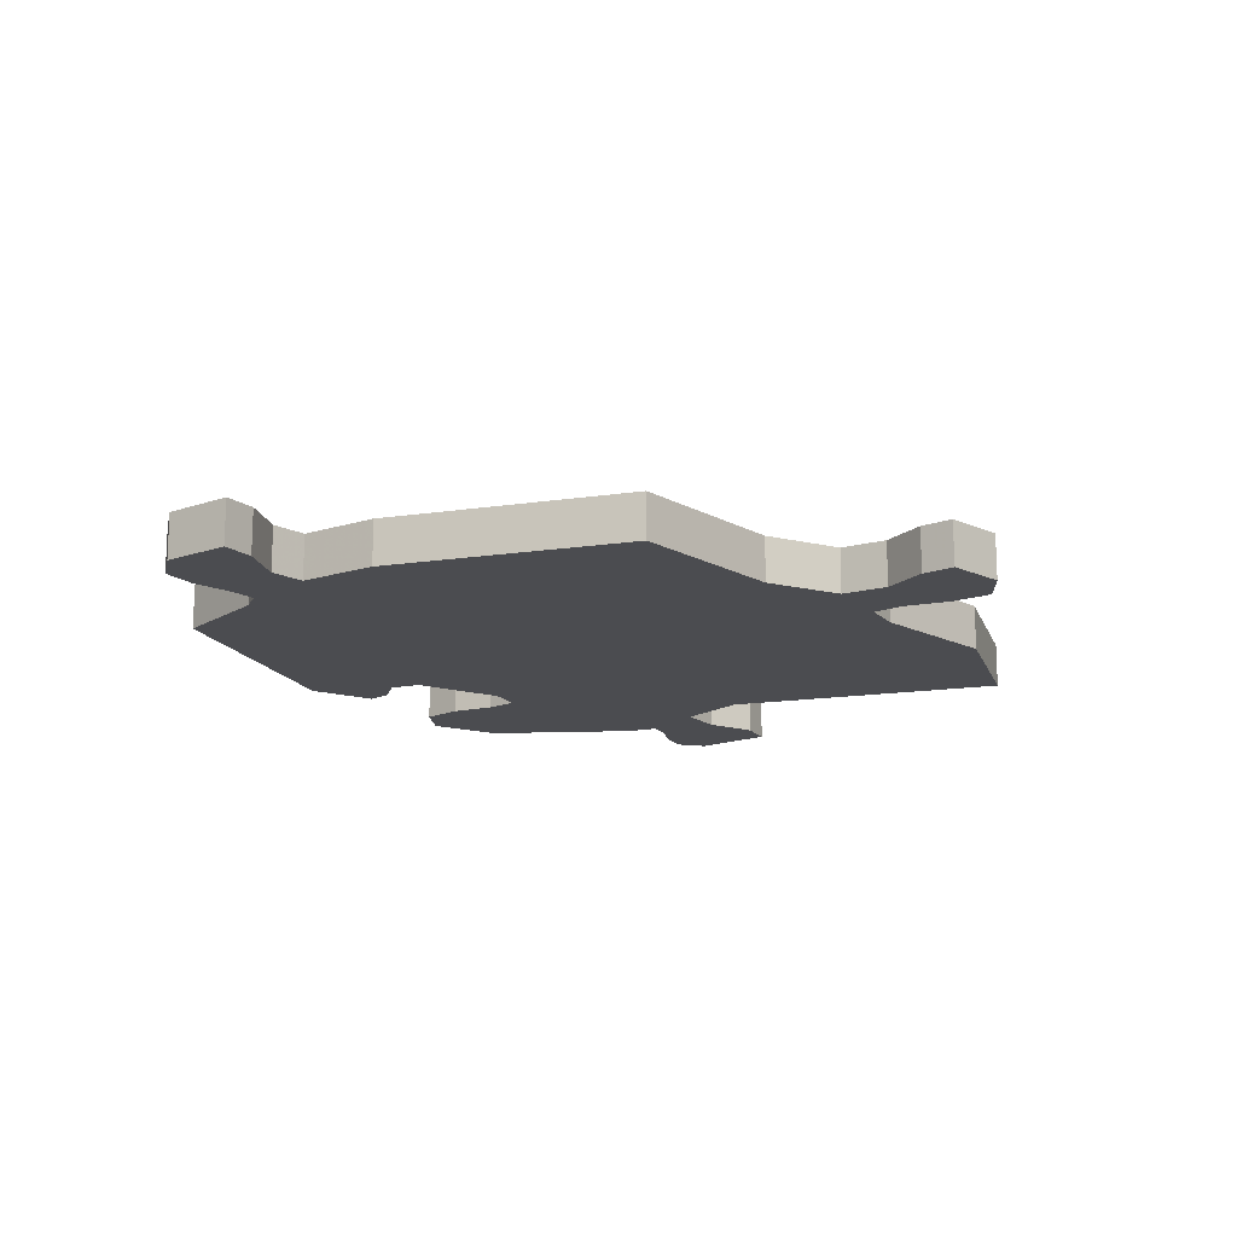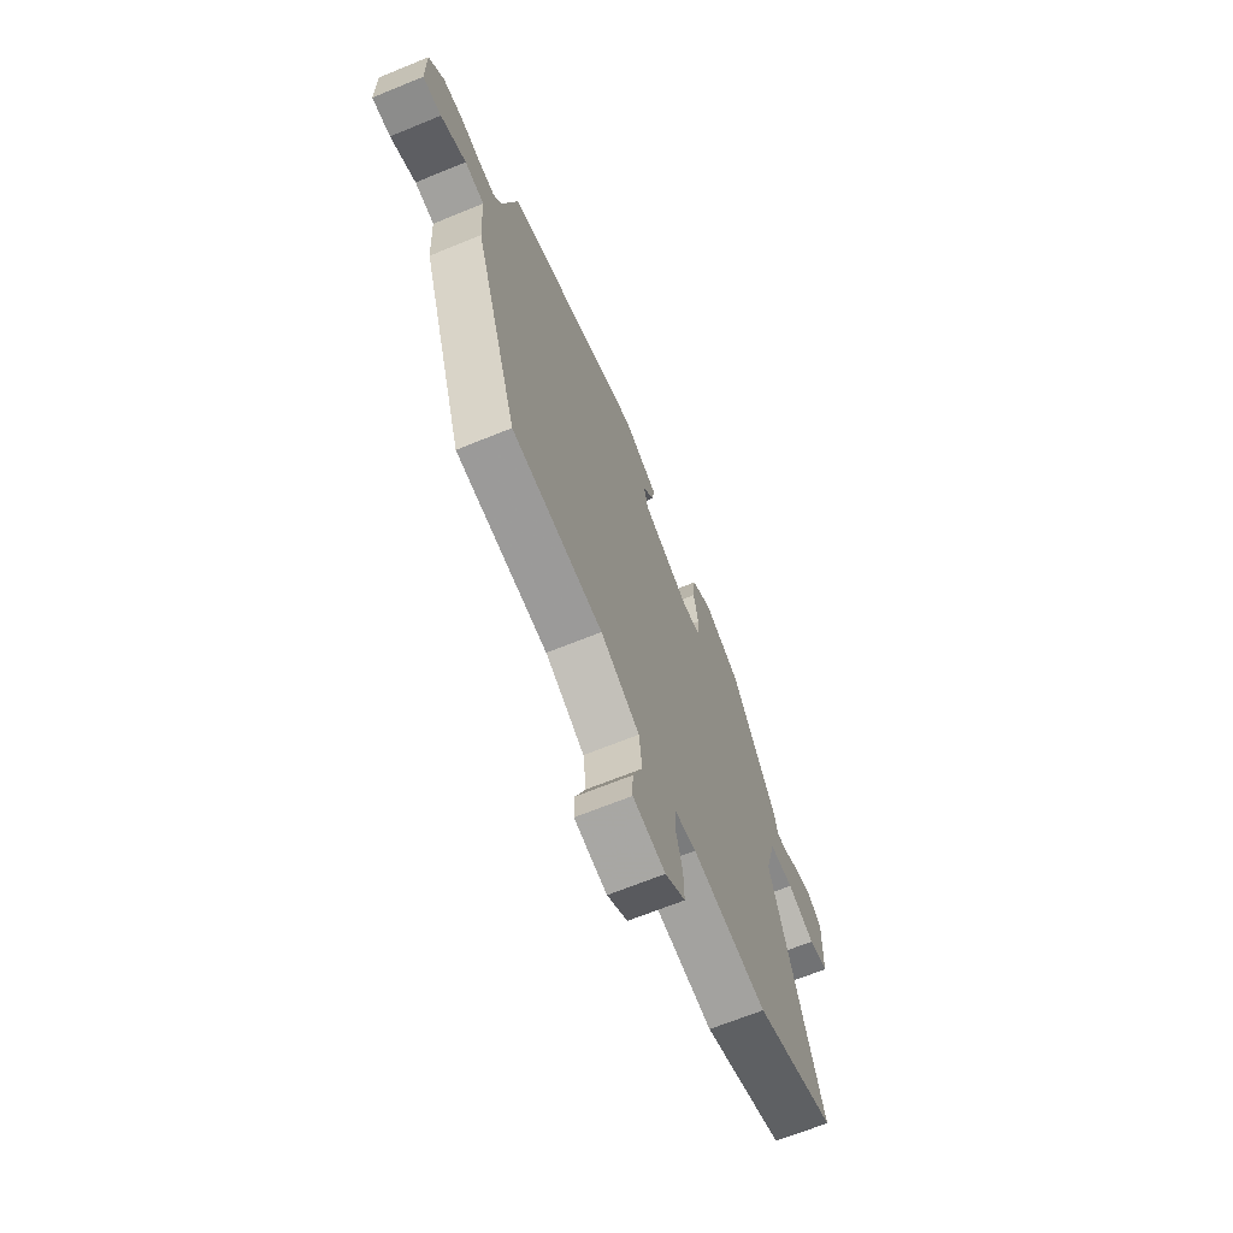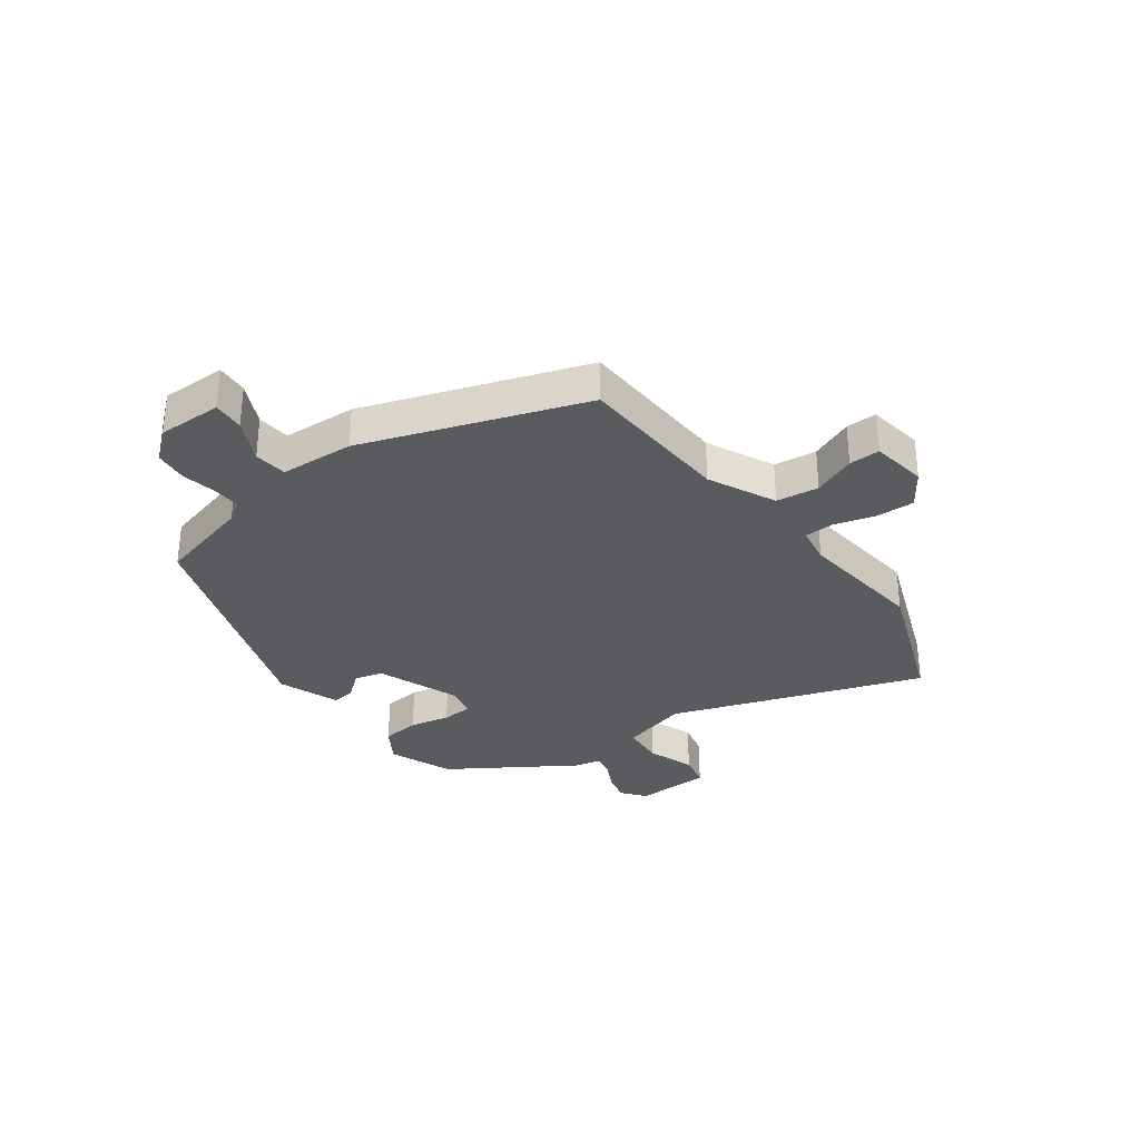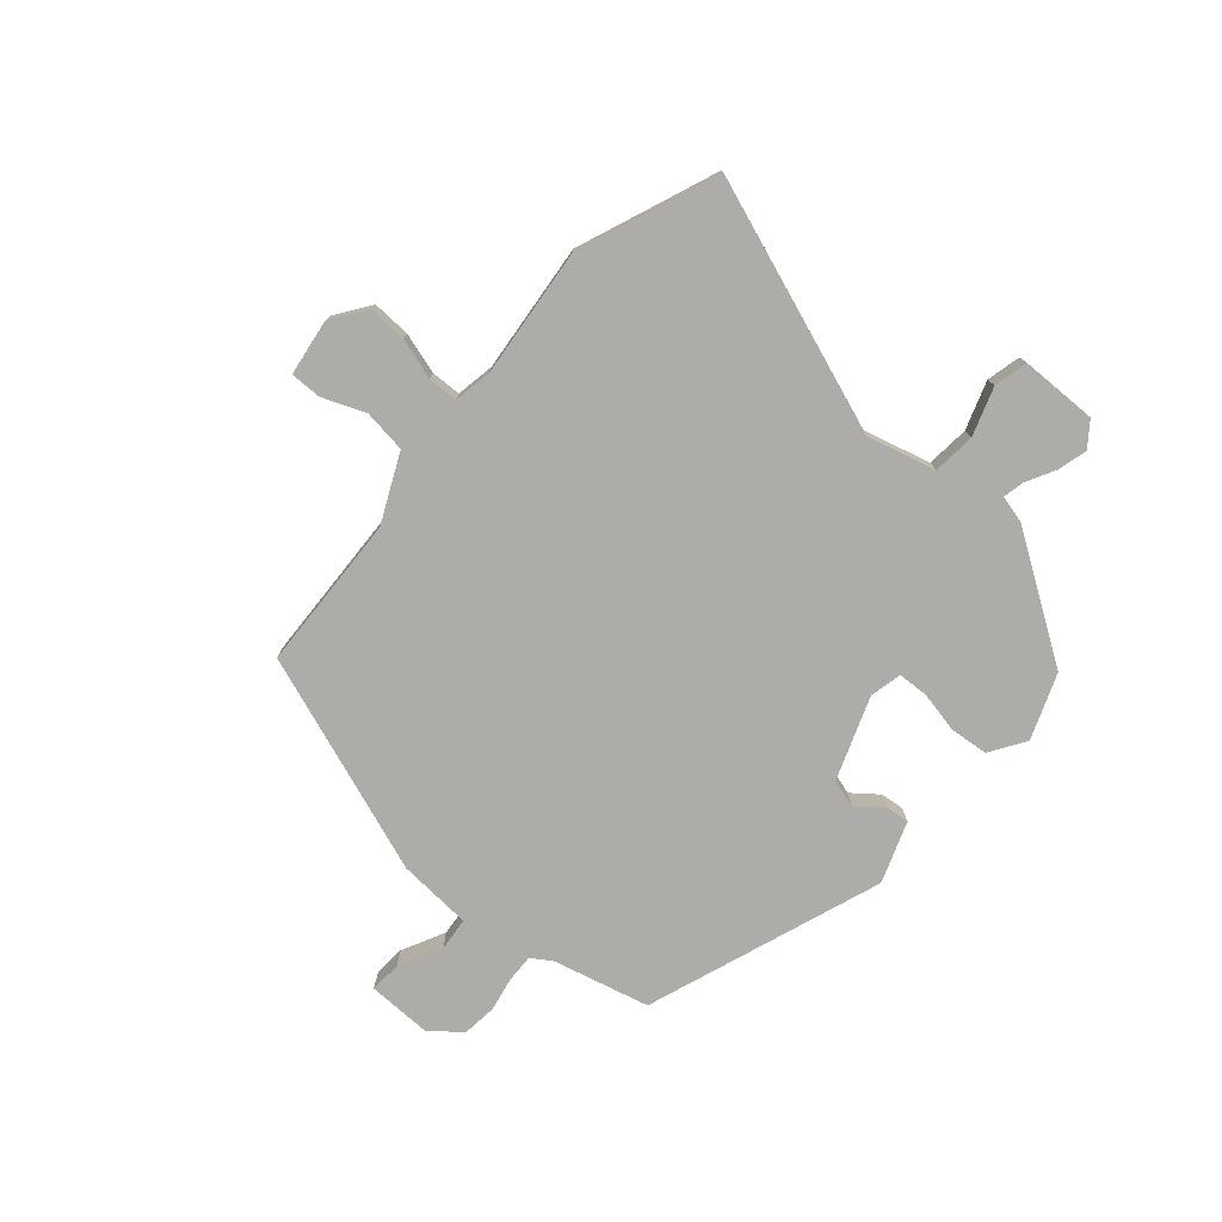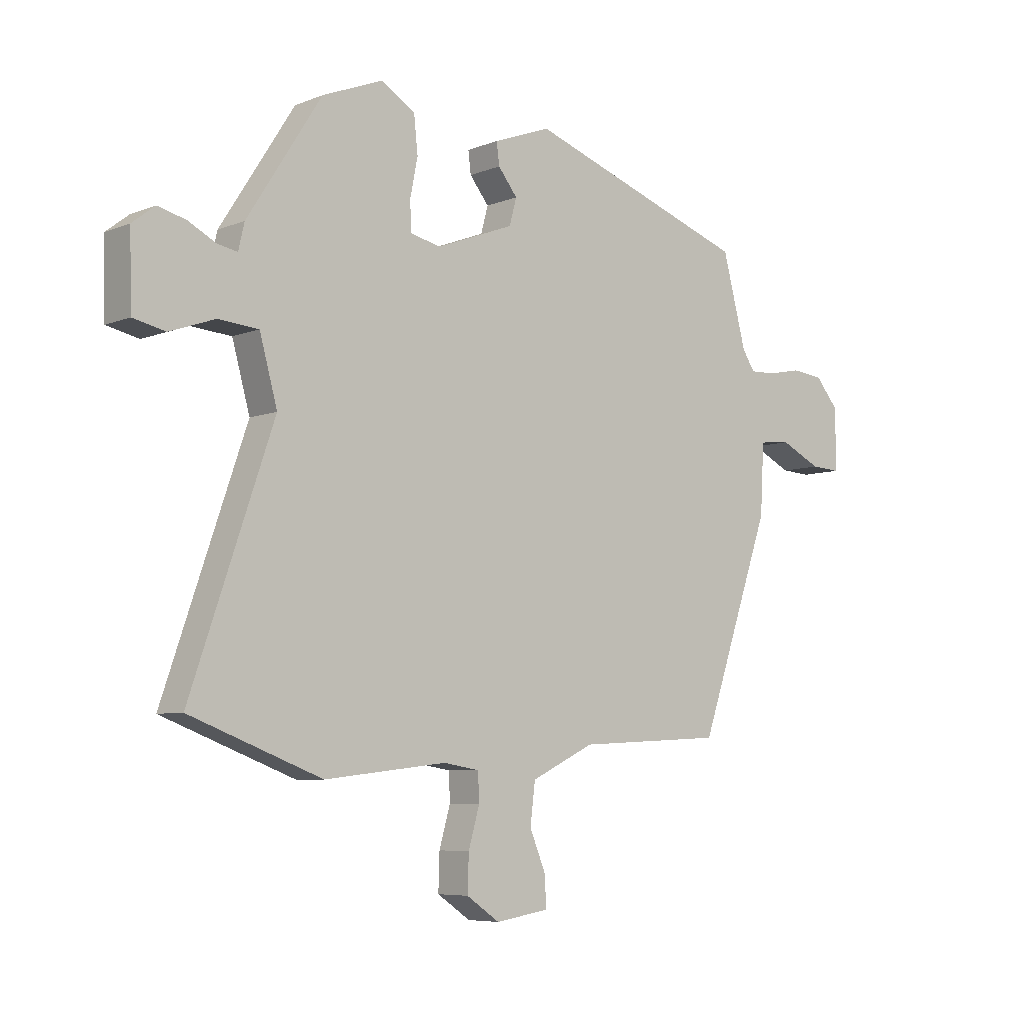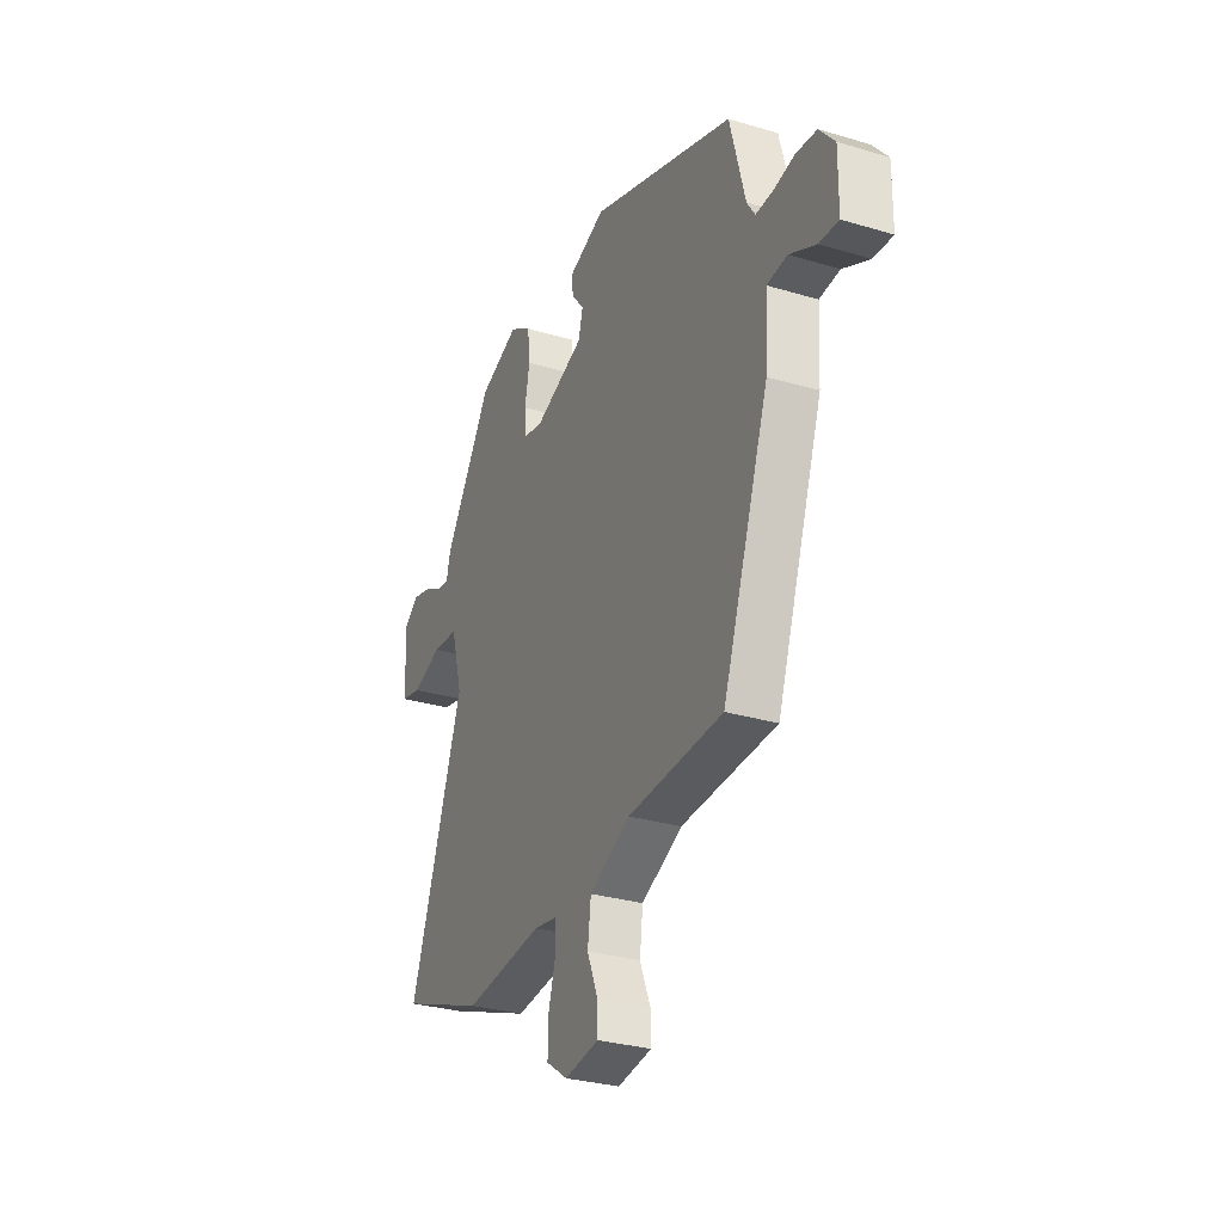
<metadata>
{"format":"obj","ext":"obj","renderer":"f3d","projection":"perspective","resolution":1024,"background":"white","views":[{"elev":-15.2,"azim":127.1,"up":"+Y"},{"elev":-66.9,"azim":112.3,"up":"+Z"},{"elev":-32.3,"azim":126.3,"up":"+Y"},{"elev":-76.8,"azim":-131.5,"up":"+Y"},{"elev":-6.5,"azim":-40.6,"up":"+Z"},{"elev":-29.8,"azim":66.3,"up":"+Z"}]}
</metadata>
<code>
v -0.366 0.07 -0.551
v -0.605 0.07 -0.46
v -0.455 0.07 -0.027
v -0.487 0.07 0.089
v -0.56 0.07 0.095
v -0.642 0.07 0.066
v -0.7 0.07 0.079
v -0.704 0.07 0.21
v -0.663 0.07 0.242
v -0.612 0.07 0.229
v -0.562 0.07 0.203
v -0.526 0.07 0.196
v -0.515 0.07 0.243
v -0.38 0.07 0.454
v -0.269 0.07 0.498
v -0.208 0.07 0.459
v -0.201 0.07 0.393
v -0.215 0.07 0.323
v -0.212 0.07 0.271
v -0.157 0.07 0.259
v -0.016 0.07 0.313
v -0.003 0.07 0.361
v -0.038 0.07 0.405
v -0.043 0.07 0.445
v 0.061 0.07 0.484
v 0.467 0.07 0.343
v 0.51 0.07 0.179
v 0.533 0.07 0.144
v 0.581 0.07 0.146
v 0.64 0.07 0.158
v 0.698 0.07 0.152
v 0.741 0.07 0.101
v 0.74 0.07 -0.01
v 0.686 0.07 -0.007
v 0.612 0.07 0.029
v 0.555 0.07 0.023
v 0.548 0.07 -0.104
v 0.417 0.07 -0.482
v 0.15 0.07 -0.496
v 0.035 0.07 -0.551
v 0.026 0.07 -0.624
v 0.056 0.07 -0.697
v 0.057 0.07 -0.75
v -0.039 0.07 -0.765
v -0.099 0.07 -0.724
v -0.097 0.07 -0.658
v -0.077 0.07 -0.588
v -0.079 0.07 -0.537
v -0.144 0.07 -0.526
v -0.366 0 -0.551
v -0.605 0 -0.46
v -0.455 0 -0.027
v -0.487 0 0.089
v -0.56 0 0.095
v -0.642 0 0.066
v -0.7 0 0.079
v -0.704 0 0.21
v -0.663 0 0.242
v -0.612 0 0.229
v -0.562 0 0.203
v -0.526 0 0.196
v -0.515 0 0.243
v -0.38 0 0.454
v -0.269 0 0.498
v -0.208 0 0.459
v -0.201 0 0.393
v -0.215 0 0.323
v -0.212 0 0.271
v -0.157 0 0.259
v -0.016 0 0.313
v -0.003 0 0.361
v -0.038 0 0.405
v -0.043 0 0.445
v 0.061 0 0.484
v 0.467 0 0.343
v 0.51 0 0.179
v 0.533 0 0.144
v 0.581 0 0.146
v 0.64 0 0.158
v 0.698 0 0.152
v 0.741 0 0.101
v 0.74 0 -0.01
v 0.686 0 -0.007
v 0.612 0 0.029
v 0.555 0 0.023
v 0.548 0 -0.104
v 0.417 0 -0.482
v 0.15 0 -0.496
v 0.035 0 -0.551
v 0.026 0 -0.624
v 0.056 0 -0.697
v 0.057 0 -0.75
v -0.039 0 -0.765
v -0.099 0 -0.724
v -0.097 0 -0.658
v -0.077 0 -0.588
v -0.079 0 -0.537
v -0.144 0 -0.526
f 44 45 46 47
f 44 47 48
f 41 42 43 44
f 40 41 44 48
f 39 40 48 49
f 36 37 38 39
f 32 33 34 35
f 32 35 36
f 29 30 31 32
f 28 29 32 36
f 27 28 36 39
f 22 23 24 25
f 21 22 25 26
f 20 21 26 27
f 15 16 17 18
f 15 18 19
f 12 13 14 15
f 12 15 19
f 8 9 10 11
f 8 11 12
f 5 6 7 8
f 4 5 8 12
f 49 1 2 3
f 49 3 4
f 20 27 39 49
f 19 20 49
f 4 12 19 49
f 96 95 94 93
f 97 96 93
f 93 92 91 90
f 97 93 90 89
f 98 97 89 88
f 88 87 86 85
f 84 83 82 81
f 85 84 81
f 81 80 79 78
f 85 81 78 77
f 88 85 77 76
f 74 73 72 71
f 75 74 71 70
f 76 75 70 69
f 67 66 65 64
f 68 67 64
f 64 63 62 61
f 68 64 61
f 60 59 58 57
f 61 60 57
f 57 56 55 54
f 61 57 54 53
f 52 51 50 98
f 53 52 98
f 98 88 76 69
f 98 69 68
f 98 68 61 53
f 1 50 51 2
f 2 51 52 3
f 3 52 53 4
f 4 53 54 5
f 5 54 55 6
f 6 55 56 7
f 7 56 57 8
f 8 57 58 9
f 9 58 59 10
f 10 59 60 11
f 11 60 61 12
f 12 61 62 13
f 13 62 63 14
f 14 63 64 15
f 15 64 65 16
f 16 65 66 17
f 17 66 67 18
f 18 67 68 19
f 19 68 69 20
f 20 69 70 21
f 21 70 71 22
f 22 71 72 23
f 23 72 73 24
f 24 73 74 25
f 25 74 75 26
f 26 75 76 27
f 27 76 77 28
f 28 77 78 29
f 29 78 79 30
f 30 79 80 31
f 31 80 81 32
f 32 81 82 33
f 33 82 83 34
f 34 83 84 35
f 35 84 85 36
f 36 85 86 37
f 37 86 87 38
f 38 87 88 39
f 39 88 89 40
f 40 89 90 41
f 41 90 91 42
f 42 91 92 43
f 43 92 93 44
f 44 93 94 45
f 45 94 95 46
f 46 95 96 47
f 47 96 97 48
f 48 97 98 49
f 49 98 50 1

</code>
